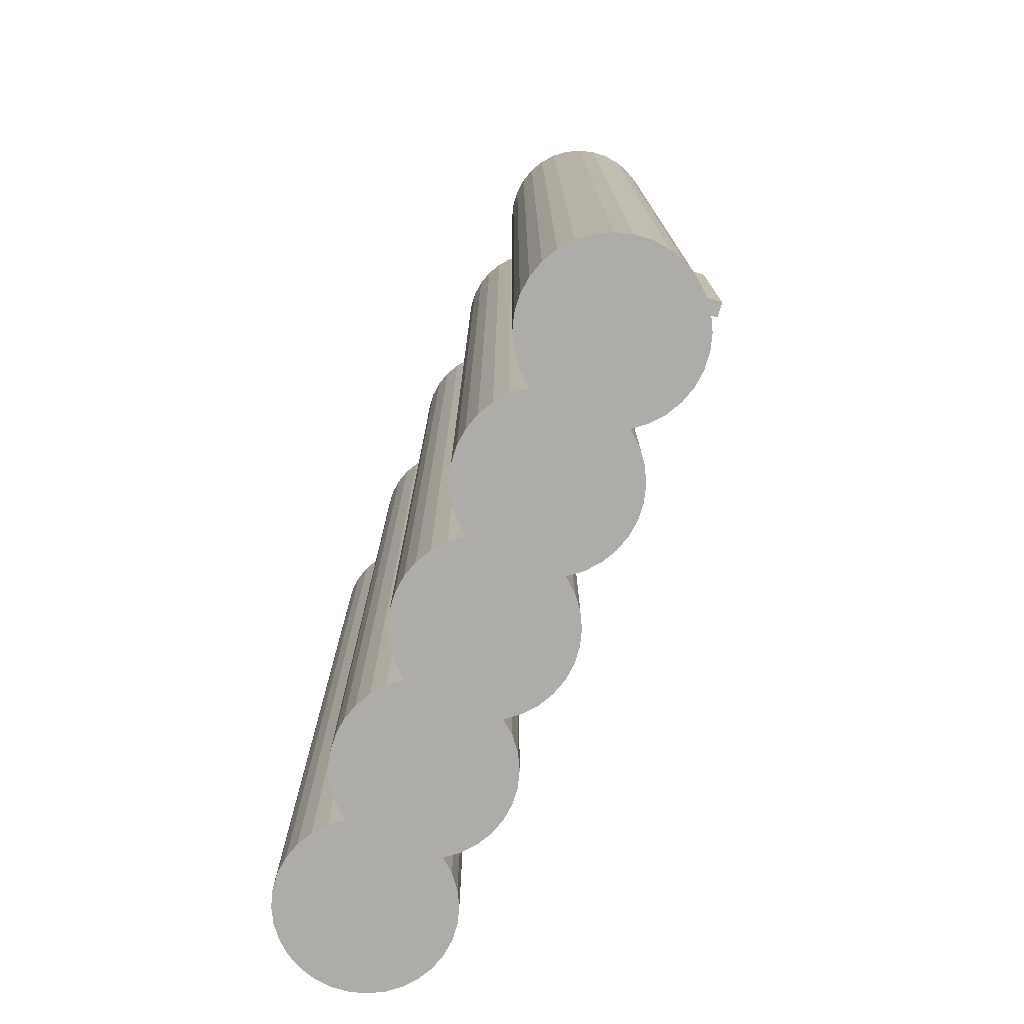
<metadata>
{"format":"obj","ext":"obj","renderer":"f3d","projection":"perspective","resolution":1024,"background":"white","views":[{"elev":-76.6,"azim":-112.6,"up":"+Y"}]}
</metadata>
<code>
o Cylinder.017
v 1.05 0.09621 -0.2432
v 1.05 2.733 -0.2432
v 1.096 0.09621 -0.2387
v 1.096 2.733 -0.2387
v 1.139 0.09621 -0.2255
v 1.139 2.733 -0.2255
v 1.179 0.09621 -0.204
v 1.179 2.733 -0.204
v 1.215 0.09621 -0.1751
v 1.215 2.733 -0.1751
v 1.243 0.09621 -0.1399
v 1.243 2.733 -0.1399
v 1.265 0.09621 -0.09975
v 1.265 2.733 -0.09975
v 1.278 0.09621 -0.05616
v 1.278 2.733 -0.05616
v 1.283 0.09621 -0.01083
v 1.283 2.733 -0.01083
v 1.278 0.09621 0.0345
v 1.278 2.733 0.0345
v 1.265 0.09621 0.07808
v 1.265 2.733 0.07808
v 1.243 0.09621 0.1183
v 1.243 2.733 0.1183
v 1.215 0.09621 0.1535
v 1.215 2.733 0.1535
v 1.179 0.09621 0.1824
v 1.179 2.733 0.1824
v 1.139 0.09621 0.2038
v 1.139 2.733 0.2038
v 1.096 0.09621 0.217
v 1.096 2.733 0.217
v 1.05 0.09621 0.2215
v 1.05 2.733 0.2215
v 1.005 0.09621 0.217
v 1.005 2.733 0.217
v 0.9613 0.09621 0.2038
v 0.9613 2.733 0.2038
v 0.9211 0.09621 0.1824
v 0.9211 2.733 0.1824
v 0.8859 0.09621 0.1535
v 0.8859 2.733 0.1535
v 0.857 0.09621 0.1183
v 0.857 2.733 0.1183
v 0.8356 0.09621 0.07808
v 0.8356 2.733 0.07808
v 0.8223 0.09621 0.0345
v 0.8223 2.733 0.0345
v 0.8179 0.09621 -0.01083
v 0.8179 2.733 -0.01083
v 0.8223 0.09621 -0.05616
v 0.8223 2.733 -0.05616
v 0.8356 0.09621 -0.09975
v 0.8356 2.733 -0.09975
v 0.857 0.09621 -0.1399
v 0.857 2.733 -0.1399
v 0.8859 0.09621 -0.1751
v 0.8859 2.733 -0.1751
v 0.9211 0.09621 -0.204
v 0.9211 2.733 -0.204
v 0.9613 0.09621 -0.2255
v 0.9613 2.733 -0.2255
v 1.005 0.09621 -0.2387
v 1.005 2.733 -0.2387
v -0.4985 0.09621 -0.2432
v -0.4985 2.733 -0.2432
v -0.4532 0.09621 -0.2387
v -0.4532 2.733 -0.2387
v -0.4096 0.09621 -0.2255
v -0.4096 2.733 -0.2255
v -0.3694 0.09621 -0.204
v -0.3694 2.733 -0.204
v -0.3342 0.09621 -0.1751
v -0.3342 2.733 -0.1751
v -0.3053 0.09621 -0.1399
v -0.3053 2.733 -0.1399
v -0.2839 0.09621 -0.09975
v -0.2839 2.733 -0.09975
v -0.2706 0.09621 -0.05616
v -0.2706 2.733 -0.05616
v -0.2662 0.09621 -0.01083
v -0.2662 2.733 -0.01083
v -0.2706 0.09621 0.0345
v -0.2706 2.733 0.0345
v -0.2839 0.09621 0.07808
v -0.2839 2.733 0.07808
v -0.3053 0.09621 0.1183
v -0.3053 2.733 0.1183
v -0.3342 0.09621 0.1535
v -0.3342 2.733 0.1535
v -0.3694 0.09621 0.1824
v -0.3694 2.733 0.1824
v -0.4096 0.09621 0.2038
v -0.4096 2.733 0.2038
v -0.4532 0.09621 0.217
v -0.4532 2.733 0.217
v -0.4985 0.09621 0.2215
v -0.4985 2.733 0.2215
v -0.5439 0.09621 0.217
v -0.5439 2.733 0.217
v -0.5874 0.09621 0.2038
v -0.5874 2.733 0.2038
v -0.6276 0.09621 0.1824
v -0.6276 2.733 0.1824
v -0.6628 0.09621 0.1535
v -0.6628 2.733 0.1535
v -0.6917 0.09621 0.1183
v -0.6917 2.733 0.1183
v -0.7132 0.09621 0.07808
v -0.7132 2.733 0.07808
v -0.7264 0.09621 0.0345
v -0.7264 2.733 0.0345
v -0.7309 0.09621 -0.01083
v -0.7309 2.733 -0.01083
v -0.7264 0.09621 -0.05616
v -0.7264 2.733 -0.05616
v -0.7132 0.09621 -0.09975
v -0.7132 2.733 -0.09975
v -0.6917 0.09621 -0.1399
v -0.6917 2.733 -0.1399
v -0.6628 0.09621 -0.1751
v -0.6628 2.733 -0.1751
v -0.6276 0.09621 -0.204
v -0.6276 2.733 -0.204
v -0.5874 0.09621 -0.2255
v -0.5874 2.733 -0.2255
v -0.5439 0.09621 -0.2387
v -0.5439 2.733 -0.2387
v -0.4985 0.975 -0.2432
v -0.4985 1.854 -0.2432
v -0.4532 1.854 -0.2387
v -0.4532 0.975 -0.2387
v -0.4096 1.854 -0.2255
v -0.4096 0.975 -0.2255
v -0.3694 1.854 -0.204
v -0.3694 0.975 -0.204
v -0.3342 1.854 -0.1751
v -0.3342 0.975 -0.1751
v -0.3053 1.854 -0.1399
v -0.3053 0.975 -0.1399
v -0.2839 1.854 -0.09975
v -0.2839 0.975 -0.09975
v -0.2706 1.854 -0.05616
v -0.2706 0.975 -0.05616
v -0.2662 1.854 -0.01083
v -0.2662 0.975 -0.01083
v -0.2706 1.854 0.0345
v -0.2706 0.975 0.0345
v -0.2839 1.854 0.07808
v -0.2839 0.975 0.07808
v -0.3053 1.854 0.1183
v -0.3053 0.975 0.1183
v -0.3342 1.854 0.1535
v -0.3342 0.975 0.1535
v -0.3694 1.854 0.1824
v -0.3694 0.975 0.1824
v -0.4096 1.854 0.2038
v -0.4096 0.975 0.2038
v -0.4532 1.854 0.217
v -0.4532 0.975 0.217
v -0.4985 1.854 0.2215
v -0.4985 0.975 0.2215
v -0.5439 1.854 0.217
v -0.5439 0.975 0.217
v -0.5874 1.854 0.2038
v -0.5874 0.975 0.2038
v -0.6276 1.854 0.1824
v -0.6276 0.975 0.1824
v -0.6628 1.854 0.1535
v -0.6628 0.975 0.1535
v -0.6917 1.854 0.1183
v -0.6917 0.975 0.1183
v -0.7132 1.854 0.07808
v -0.7132 0.975 0.07808
v -0.7264 1.854 0.0345
v -0.7264 0.975 0.0345
v -0.7309 1.854 -0.01083
v -0.7309 0.975 -0.01083
v -0.7264 1.854 -0.05616
v -0.7264 0.975 -0.05616
v -0.7132 1.854 -0.09975
v -0.7132 0.975 -0.09975
v -0.6917 1.854 -0.1399
v -0.6917 0.975 -0.1399
v -0.6628 1.854 -0.1751
v -0.6628 0.975 -0.1751
v -0.6276 1.854 -0.204
v -0.6276 0.975 -0.204
v -0.5874 1.854 -0.2255
v -0.5874 0.975 -0.2255
v -0.5439 1.854 -0.2387
v -0.5439 0.975 -0.2387
v -0.4985 1.694 -0.2432
v -0.4532 1.694 -0.2387
v -0.4096 1.694 -0.2255
v -0.3694 1.694 -0.204
v -0.3342 1.694 -0.1751
v -0.3053 1.694 -0.1399
v -0.2839 1.694 -0.09975
v -0.2706 1.694 -0.05616
v -0.2662 1.694 -0.01083
v -0.2706 1.694 0.0345
v -0.2839 1.694 0.07808
v -0.3053 1.694 0.1183
v -0.3342 1.694 0.1535
v -0.3694 1.694 0.1824
v -0.4096 1.694 0.2038
v -0.4532 1.694 0.217
v -0.4985 1.694 0.2215
v -0.5439 1.694 0.217
v -0.5874 1.694 0.2038
v -0.6276 1.694 0.1824
v -0.6628 1.694 0.1535
v -0.6917 1.694 0.1183
v -0.7132 1.694 0.07808
v -0.7264 1.694 0.0345
v -0.7309 1.694 -0.01083
v -0.7264 1.694 -0.05616
v -0.7132 1.694 -0.09975
v -0.6917 1.694 -0.1399
v -0.6628 1.694 -0.1751
v -0.6276 1.694 -0.204
v -0.5874 1.694 -0.2255
v -0.5439 1.694 -0.2387
v -0.5124 1.854 0.3619
v -0.5577 1.854 0.3574
v -0.5124 1.694 0.3619
v -0.5577 1.694 0.3574
v -0.4532 1.227 -0.2387
v -0.4096 1.227 -0.2255
v -0.3694 1.227 -0.204
v -0.3342 1.227 -0.1751
v -0.3053 1.227 -0.1399
v -0.2839 1.227 -0.09975
v -0.2706 1.227 -0.05616
v -0.2662 1.227 -0.01083
v -0.2706 1.227 0.0345
v -0.2839 1.227 0.07808
v -0.3053 1.227 0.1183
v -0.3342 1.227 0.1535
v -0.3694 1.227 0.1824
v -0.4096 1.227 0.2038
v -0.4532 1.227 0.217
v -0.4985 1.227 0.2215
v -0.5439 1.227 0.217
v -0.5874 1.227 0.2038
v -0.6276 1.227 0.1824
v -0.6628 1.227 0.1535
v -0.6917 1.227 0.1183
v -0.7132 1.227 0.07808
v -0.7264 1.227 0.0345
v -0.7309 1.227 -0.01083
v -0.7264 1.227 -0.05616
v -0.7132 1.227 -0.09975
v -0.6917 1.227 -0.1399
v -0.6628 1.227 -0.1751
v -0.6276 1.227 -0.204
v -0.5874 1.227 -0.2255
v -0.5439 1.227 -0.2387
v -0.4985 1.227 -0.2432
v -0.4985 1.396 -0.2432
v -0.4532 1.396 -0.2387
v -0.4096 1.396 -0.2255
v -0.3694 1.396 -0.204
v -0.3342 1.396 -0.1751
v -0.3053 1.396 -0.1399
v -0.2839 1.396 -0.09975
v -0.2706 1.396 -0.05616
v -0.2662 1.396 -0.01083
v -0.2706 1.396 0.0345
v -0.2839 1.396 0.07808
v -0.3053 1.396 0.1183
v -0.3342 1.396 0.1535
v -0.3694 1.396 0.1824
v -0.4096 1.396 0.2038
v -0.4532 1.396 0.217
v -0.4985 1.396 0.2215
v -0.5439 1.396 0.217
v -0.5874 1.396 0.2038
v -0.6276 1.396 0.1824
v -0.6628 1.396 0.1535
v -0.6917 1.396 0.1183
v -0.7132 1.396 0.07808
v -0.7264 1.396 0.0345
v -0.7309 1.396 -0.01083
v -0.7264 1.396 -0.05616
v -0.7132 1.396 -0.09975
v -0.6917 1.396 -0.1399
v -0.6628 1.396 -0.1751
v -0.6276 1.396 -0.204
v -0.5874 1.396 -0.2255
v -0.5439 1.396 -0.2387
v -0.5124 1.396 0.3619
v -0.5124 1.227 0.3619
v -0.5577 1.396 0.3574
v -0.5577 1.227 0.3574
v -0.5054 1.396 0.2917
v -0.5054 1.227 0.2917
v -0.5508 1.227 0.2872
v -0.5508 1.396 0.2872
v -0.5508 1.694 0.2872
v -0.5508 1.854 0.2872
v -0.5054 1.694 0.2917
v -0.5054 1.854 0.2917
v -0.1113 0.09621 -0.2432
v -0.1113 2.733 -0.2432
v -0.06601 0.09621 -0.2387
v -0.06601 2.733 -0.2387
v -0.02243 0.09621 -0.2255
v -0.02243 2.733 -0.2255
v 0.01774 0.09621 -0.204
v 0.01774 2.733 -0.204
v 0.05295 0.09621 -0.1751
v 0.05295 2.733 -0.1751
v 0.08185 0.09621 -0.1399
v 0.08185 2.733 -0.1399
v 0.1033 0.09621 -0.09975
v 0.1033 2.733 -0.09975
v 0.1165 0.09621 -0.05616
v 0.1165 2.733 -0.05616
v 0.121 0.09621 -0.01083
v 0.121 2.733 -0.01083
v 0.1165 0.09621 0.0345
v 0.1165 2.733 0.0345
v 0.1033 0.09621 0.07808
v 0.1033 2.733 0.07808
v 0.08185 0.09621 0.1183
v 0.08185 2.733 0.1183
v 0.05295 0.09621 0.1535
v 0.05295 2.733 0.1535
v 0.01774 0.09621 0.1824
v 0.01774 2.733 0.1824
v -0.02243 0.09621 0.2038
v -0.02243 2.733 0.2038
v -0.06601 0.09621 0.217
v -0.06601 2.733 0.217
v -0.1113 0.09621 0.2215
v -0.1113 2.733 0.2215
v -0.1567 0.09621 0.217
v -0.1567 2.733 0.217
v -0.2003 0.09621 0.2038
v -0.2003 2.733 0.2038
v -0.2404 0.09621 0.1824
v -0.2404 2.733 0.1824
v -0.2756 0.09621 0.1535
v -0.2756 2.733 0.1535
v -0.3045 0.09621 0.1183
v -0.3045 2.733 0.1183
v -0.326 0.09621 0.07808
v -0.326 2.733 0.07808
v -0.3392 0.09621 0.0345
v -0.3392 2.733 0.0345
v -0.3437 0.09621 -0.01083
v -0.3437 2.733 -0.01083
v -0.3392 0.09621 -0.05616
v -0.3392 2.733 -0.05616
v -0.326 0.09621 -0.09975
v -0.326 2.733 -0.09975
v -0.3045 0.09621 -0.1399
v -0.3045 2.733 -0.1399
v -0.2756 0.09621 -0.1751
v -0.2756 2.733 -0.1751
v -0.2404 0.09621 -0.204
v -0.2404 2.733 -0.204
v -0.2003 0.09621 -0.2255
v -0.2003 2.733 -0.2255
v -0.1567 0.09621 -0.2387
v -0.1567 2.733 -0.2387
v 0.2758 0.09621 -0.2432
v 0.2758 2.733 -0.2432
v 0.3212 0.09621 -0.2387
v 0.3212 2.733 -0.2387
v 0.3648 0.09621 -0.2255
v 0.3648 2.733 -0.2255
v 0.4049 0.09621 -0.204
v 0.4049 2.733 -0.204
v 0.4401 0.09621 -0.1751
v 0.4401 2.733 -0.1751
v 0.469 0.09621 -0.1399
v 0.469 2.733 -0.1399
v 0.4905 0.09621 -0.09975
v 0.4905 2.733 -0.09975
v 0.5037 0.09621 -0.05616
v 0.5037 2.733 -0.05616
v 0.5082 0.09621 -0.01083
v 0.5082 2.733 -0.01083
v 0.5037 0.09621 0.0345
v 0.5037 2.733 0.0345
v 0.4905 0.09621 0.07808
v 0.4905 2.733 0.07808
v 0.469 0.09621 0.1183
v 0.469 2.733 0.1183
v 0.4401 0.09621 0.1535
v 0.4401 2.733 0.1535
v 0.4049 0.09621 0.1824
v 0.4049 2.733 0.1824
v 0.3648 0.09621 0.2038
v 0.3648 2.733 0.2038
v 0.3212 0.09621 0.217
v 0.3212 2.733 0.217
v 0.2758 0.09621 0.2215
v 0.2758 2.733 0.2215
v 0.2305 0.09621 0.217
v 0.2305 2.733 0.217
v 0.1869 0.09621 0.2038
v 0.1869 2.733 0.2038
v 0.1468 0.09621 0.1824
v 0.1468 2.733 0.1824
v 0.1116 0.09621 0.1535
v 0.1116 2.733 0.1535
v 0.08266 0.09621 0.1183
v 0.08266 2.733 0.1183
v 0.06119 0.09621 0.07808
v 0.06119 2.733 0.07808
v 0.04797 0.09621 0.0345
v 0.04797 2.733 0.0345
v 0.0435 0.09621 -0.01083
v 0.0435 2.733 -0.01083
v 0.04797 0.09621 -0.05616
v 0.04797 2.733 -0.05616
v 0.06119 0.09621 -0.09975
v 0.06119 2.733 -0.09975
v 0.08266 0.09621 -0.1399
v 0.08266 2.733 -0.1399
v 0.1116 0.09621 -0.1751
v 0.1116 2.733 -0.1751
v 0.1468 0.09621 -0.204
v 0.1468 2.733 -0.204
v 0.1869 0.09621 -0.2255
v 0.1869 2.733 -0.2255
v 0.2305 0.09621 -0.2387
v 0.2305 2.733 -0.2387
v 0.663 0.09621 -0.2432
v 0.663 2.733 -0.2432
v 0.7084 0.09621 -0.2387
v 0.7084 2.733 -0.2387
v 0.7519 0.09621 -0.2255
v 0.7519 2.733 -0.2255
v 0.7921 0.09621 -0.204
v 0.7921 2.733 -0.204
v 0.8273 0.09621 -0.1751
v 0.8273 2.733 -0.1751
v 0.8562 0.09621 -0.1399
v 0.8562 2.733 -0.1399
v 0.8777 0.09621 -0.09975
v 0.8777 2.733 -0.09975
v 0.8909 0.09621 -0.05616
v 0.8909 2.733 -0.05616
v 0.8954 0.09621 -0.01083
v 0.8954 2.733 -0.01083
v 0.8909 0.09621 0.0345
v 0.8909 2.733 0.0345
v 0.8777 0.09621 0.07808
v 0.8777 2.733 0.07808
v 0.8562 0.09621 0.1183
v 0.8562 2.733 0.1183
v 0.8273 0.09621 0.1535
v 0.8273 2.733 0.1535
v 0.7921 0.09621 0.1824
v 0.7921 2.733 0.1824
v 0.7519 0.09621 0.2038
v 0.7519 2.733 0.2038
v 0.7084 0.09621 0.217
v 0.7084 2.733 0.217
v 0.663 0.09621 0.2215
v 0.663 2.733 0.2215
v 0.6177 0.09621 0.217
v 0.6177 2.733 0.217
v 0.5741 0.09621 0.2038
v 0.5741 2.733 0.2038
v 0.5339 0.09621 0.1824
v 0.5339 2.733 0.1824
v 0.4987 0.09621 0.1535
v 0.4987 2.733 0.1535
v 0.4698 0.09621 0.1183
v 0.4698 2.733 0.1183
v 0.4484 0.09621 0.07808
v 0.4484 2.733 0.07808
v 0.4352 0.09621 0.0345
v 0.4352 2.733 0.0345
v 0.4307 0.09621 -0.01083
v 0.4307 2.733 -0.01083
v 0.4352 0.09621 -0.05616
v 0.4352 2.733 -0.05616
v 0.4484 0.09621 -0.09975
v 0.4484 2.733 -0.09975
v 0.4698 0.09621 -0.1399
v 0.4698 2.733 -0.1399
v 0.4987 0.09621 -0.1751
v 0.4987 2.733 -0.1751
v 0.5339 0.09621 -0.204
v 0.5339 2.733 -0.204
v 0.5741 0.09621 -0.2255
v 0.5741 2.733 -0.2255
v 0.6177 0.09621 -0.2387
v 0.6177 2.733 -0.2387
f 1 2 4 3
f 3 4 6 5
f 5 6 8 7
f 7 8 10 9
f 9 10 12 11
f 11 12 14 13
f 13 14 16 15
f 15 16 18 17
f 17 18 20 19
f 19 20 22 21
f 21 22 24 23
f 23 24 26 25
f 25 26 28 27
f 27 28 30 29
f 29 30 32 31
f 31 32 34 33
f 33 34 36 35
f 35 36 38 37
f 37 38 40 39
f 39 40 42 41
f 41 42 44 43
f 43 44 46 45
f 45 46 48 47
f 47 48 50 49
f 49 50 52 51
f 51 52 54 53
f 53 54 56 55
f 55 56 58 57
f 57 58 60 59
f 59 60 62 61
f 4 2 64 62 60 58 56 54 52 50 48 46 44 42 40 38 36 34 32 30 28 26 24 22 20 18 16 14 12 10 8 6
f 61 62 64 63
f 63 64 2 1
f 1 3 5 7 9 11 13 15 17 19 21 23 25 27 29 31 33 35 37 39 41 43 45 47 49 51 53 55 57 59 61 63
f 130 66 68 131
f 131 68 70 133
f 133 70 72 135
f 135 72 74 137
f 137 74 76 139
f 139 76 78 141
f 141 78 80 143
f 143 80 82 145
f 145 82 84 147
f 147 84 86 149
f 149 86 88 151
f 151 88 90 153
f 153 90 92 155
f 155 92 94 157
f 157 94 96 159
f 159 96 98 161
f 161 98 100 163
f 163 100 102 165
f 165 102 104 167
f 167 104 106 169
f 169 106 108 171
f 171 108 110 173
f 173 110 112 175
f 175 112 114 177
f 177 114 116 179
f 179 116 118 181
f 181 118 120 183
f 183 120 122 185
f 185 122 124 187
f 187 124 126 189
f 68 66 128 126 124 122 120 118 116 114 112 110 108 106 104 102 100 98 96 94 92 90 88 86 84 82 80 78 76 74 72 70
f 189 126 128 191
f 191 128 66 130
f 65 67 69 71 73 75 77 79 81 83 85 87 89 91 93 95 97 99 101 103 105 107 109 111 113 115 117 119 121 123 125 127
f 127 192 129 65
f 224 191 130 193
f 125 190 192 127
f 223 189 191 224
f 123 188 190 125
f 222 187 189 223
f 121 186 188 123
f 221 185 187 222
f 119 184 186 121
f 220 183 185 221
f 117 182 184 119
f 219 181 183 220
f 115 180 182 117
f 218 179 181 219
f 113 178 180 115
f 217 177 179 218
f 111 176 178 113
f 216 175 177 217
f 109 174 176 111
f 215 173 175 216
f 107 172 174 109
f 214 171 173 215
f 105 170 172 107
f 213 169 171 214
f 103 168 170 105
f 212 167 169 213
f 101 166 168 103
f 211 165 167 212
f 99 164 166 101
f 210 163 165 211
f 97 162 164 99
f 302 301 228 226
f 95 160 162 97
f 208 159 161 209
f 93 158 160 95
f 207 157 159 208
f 91 156 158 93
f 206 155 157 207
f 89 154 156 91
f 205 153 155 206
f 87 152 154 89
f 204 151 153 205
f 85 150 152 87
f 203 149 151 204
f 83 148 150 85
f 202 147 149 203
f 81 146 148 83
f 201 145 147 202
f 79 144 146 81
f 200 143 145 201
f 77 142 144 79
f 199 141 143 200
f 75 140 142 77
f 198 139 141 199
f 73 138 140 75
f 197 137 139 198
f 71 136 138 73
f 196 135 137 197
f 69 134 136 71
f 195 133 135 196
f 67 132 134 69
f 194 131 133 195
f 65 129 132 67
f 193 130 131 194
f 261 193 194 262
f 262 194 195 263
f 263 195 196 264
f 264 196 197 265
f 265 197 198 266
f 266 198 199 267
f 267 199 200 268
f 268 200 201 269
f 269 201 202 270
f 270 202 203 271
f 271 203 204 272
f 272 204 205 273
f 273 205 206 274
f 274 206 207 275
f 275 207 208 276
f 276 208 209 277
f 277 209 210 278
f 278 210 211 279
f 279 211 212 280
f 280 212 213 281
f 281 213 214 282
f 282 214 215 283
f 283 215 216 284
f 284 216 217 285
f 285 217 218 286
f 286 218 219 287
f 287 219 220 288
f 288 220 221 289
f 289 221 222 290
f 290 222 223 291
f 291 223 224 292
f 292 224 193 261
f 227 225 226 228
f 301 300 295 228
f 304 302 226 225
f 303 304 225 227
f 192 259 260 129
f 190 258 259 192
f 188 257 258 190
f 186 256 257 188
f 184 255 256 186
f 182 254 255 184
f 180 253 254 182
f 178 252 253 180
f 176 251 252 178
f 174 250 251 176
f 172 249 250 174
f 170 248 249 172
f 168 247 248 170
f 166 246 247 168
f 164 245 246 166
f 162 244 245 164
f 160 243 244 162
f 158 242 243 160
f 156 241 242 158
f 154 240 241 156
f 152 239 240 154
f 150 238 239 152
f 148 237 238 150
f 146 236 237 148
f 144 235 236 146
f 142 234 235 144
f 140 233 234 142
f 138 232 233 140
f 136 231 232 138
f 134 230 231 136
f 132 229 230 134
f 129 260 229 132
f 259 292 261 260
f 258 291 292 259
f 257 290 291 258
f 256 289 290 257
f 255 288 289 256
f 254 287 288 255
f 253 286 287 254
f 252 285 286 253
f 251 284 285 252
f 250 283 284 251
f 249 282 283 250
f 248 281 282 249
f 247 280 281 248
f 246 279 280 247
f 245 278 279 246
f 298 297 293 294
f 243 276 277 244
f 242 275 276 243
f 241 274 275 242
f 240 273 274 241
f 239 272 273 240
f 238 271 272 239
f 237 270 271 238
f 236 269 270 237
f 235 268 269 236
f 234 267 268 235
f 233 266 267 234
f 232 265 266 233
f 231 264 265 232
f 230 263 264 231
f 229 262 263 230
f 260 261 262 229
f 294 293 295 296
f 300 299 296 295
f 299 298 294 296
f 303 297 300 301
f 277 278 300 297
f 245 244 298 299
f 278 245 299 300
f 244 277 297 298
f 209 161 304 303
f 161 163 302 304
f 210 209 303 301
f 163 210 301 302
f 228 295 293 227
f 227 293 297 303
f 305 306 308 307
f 307 308 310 309
f 309 310 312 311
f 311 312 314 313
f 313 314 316 315
f 315 316 318 317
f 317 318 320 319
f 319 320 322 321
f 321 322 324 323
f 323 324 326 325
f 325 326 328 327
f 327 328 330 329
f 329 330 332 331
f 331 332 334 333
f 333 334 336 335
f 335 336 338 337
f 337 338 340 339
f 339 340 342 341
f 341 342 344 343
f 343 344 346 345
f 345 346 348 347
f 347 348 350 349
f 349 350 352 351
f 351 352 354 353
f 353 354 356 355
f 355 356 358 357
f 357 358 360 359
f 359 360 362 361
f 361 362 364 363
f 363 364 366 365
f 308 306 368 366 364 362 360 358 356 354 352 350 348 346 344 342 340 338 336 334 332 330 328 326 324 322 320 318 316 314 312 310
f 365 366 368 367
f 367 368 306 305
f 305 307 309 311 313 315 317 319 321 323 325 327 329 331 333 335 337 339 341 343 345 347 349 351 353 355 357 359 361 363 365 367
f 369 370 372 371
f 371 372 374 373
f 373 374 376 375
f 375 376 378 377
f 377 378 380 379
f 379 380 382 381
f 381 382 384 383
f 383 384 386 385
f 385 386 388 387
f 387 388 390 389
f 389 390 392 391
f 391 392 394 393
f 393 394 396 395
f 395 396 398 397
f 397 398 400 399
f 399 400 402 401
f 401 402 404 403
f 403 404 406 405
f 405 406 408 407
f 407 408 410 409
f 409 410 412 411
f 411 412 414 413
f 413 414 416 415
f 415 416 418 417
f 417 418 420 419
f 419 420 422 421
f 421 422 424 423
f 423 424 426 425
f 425 426 428 427
f 427 428 430 429
f 372 370 432 430 428 426 424 422 420 418 416 414 412 410 408 406 404 402 400 398 396 394 392 390 388 386 384 382 380 378 376 374
f 429 430 432 431
f 431 432 370 369
f 369 371 373 375 377 379 381 383 385 387 389 391 393 395 397 399 401 403 405 407 409 411 413 415 417 419 421 423 425 427 429 431
f 433 434 436 435
f 435 436 438 437
f 437 438 440 439
f 439 440 442 441
f 441 442 444 443
f 443 444 446 445
f 445 446 448 447
f 447 448 450 449
f 449 450 452 451
f 451 452 454 453
f 453 454 456 455
f 455 456 458 457
f 457 458 460 459
f 459 460 462 461
f 461 462 464 463
f 463 464 466 465
f 465 466 468 467
f 467 468 470 469
f 469 470 472 471
f 471 472 474 473
f 473 474 476 475
f 475 476 478 477
f 477 478 480 479
f 479 480 482 481
f 481 482 484 483
f 483 484 486 485
f 485 486 488 487
f 487 488 490 489
f 489 490 492 491
f 491 492 494 493
f 436 434 496 494 492 490 488 486 484 482 480 478 476 474 472 470 468 466 464 462 460 458 456 454 452 450 448 446 444 442 440 438
f 493 494 496 495
f 495 496 434 433
f 433 435 437 439 441 443 445 447 449 451 453 455 457 459 461 463 465 467 469 471 473 475 477 479 481 483 485 487 489 491 493 495

</code>
